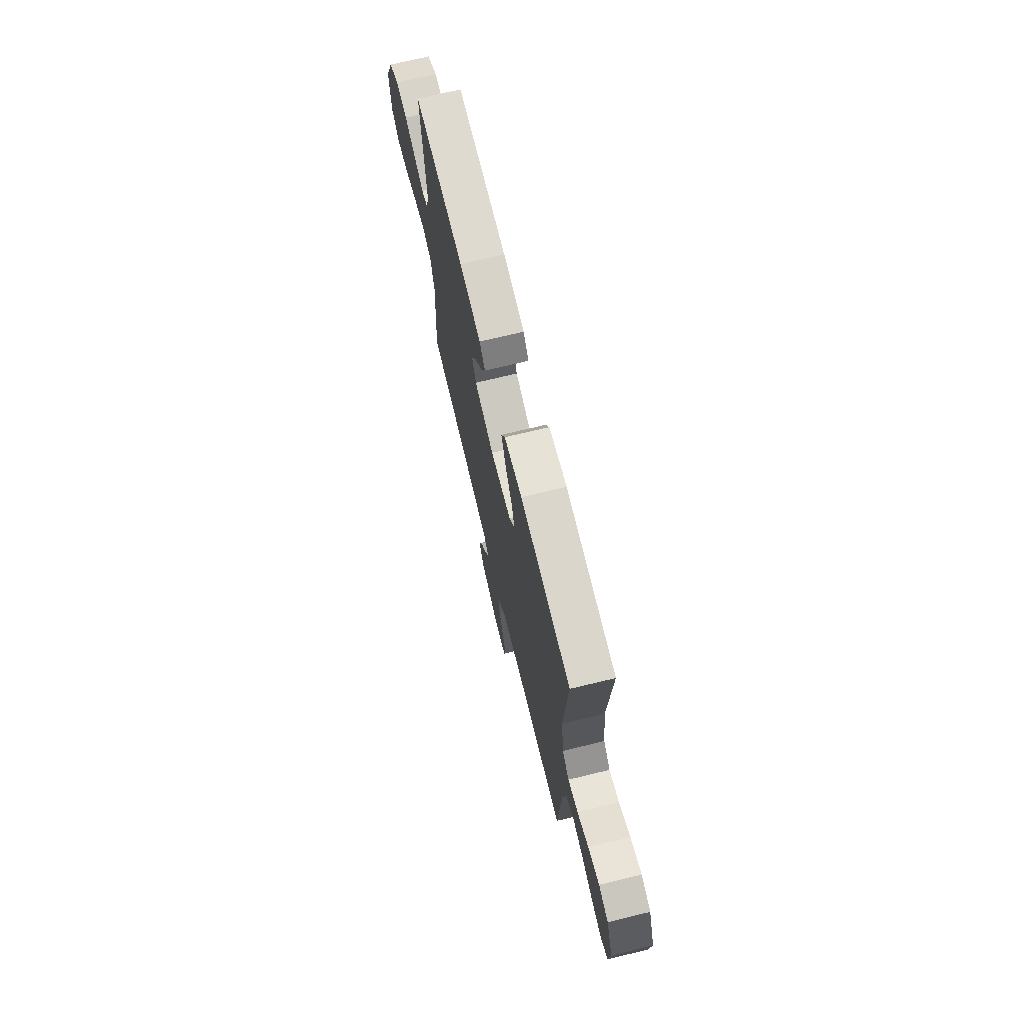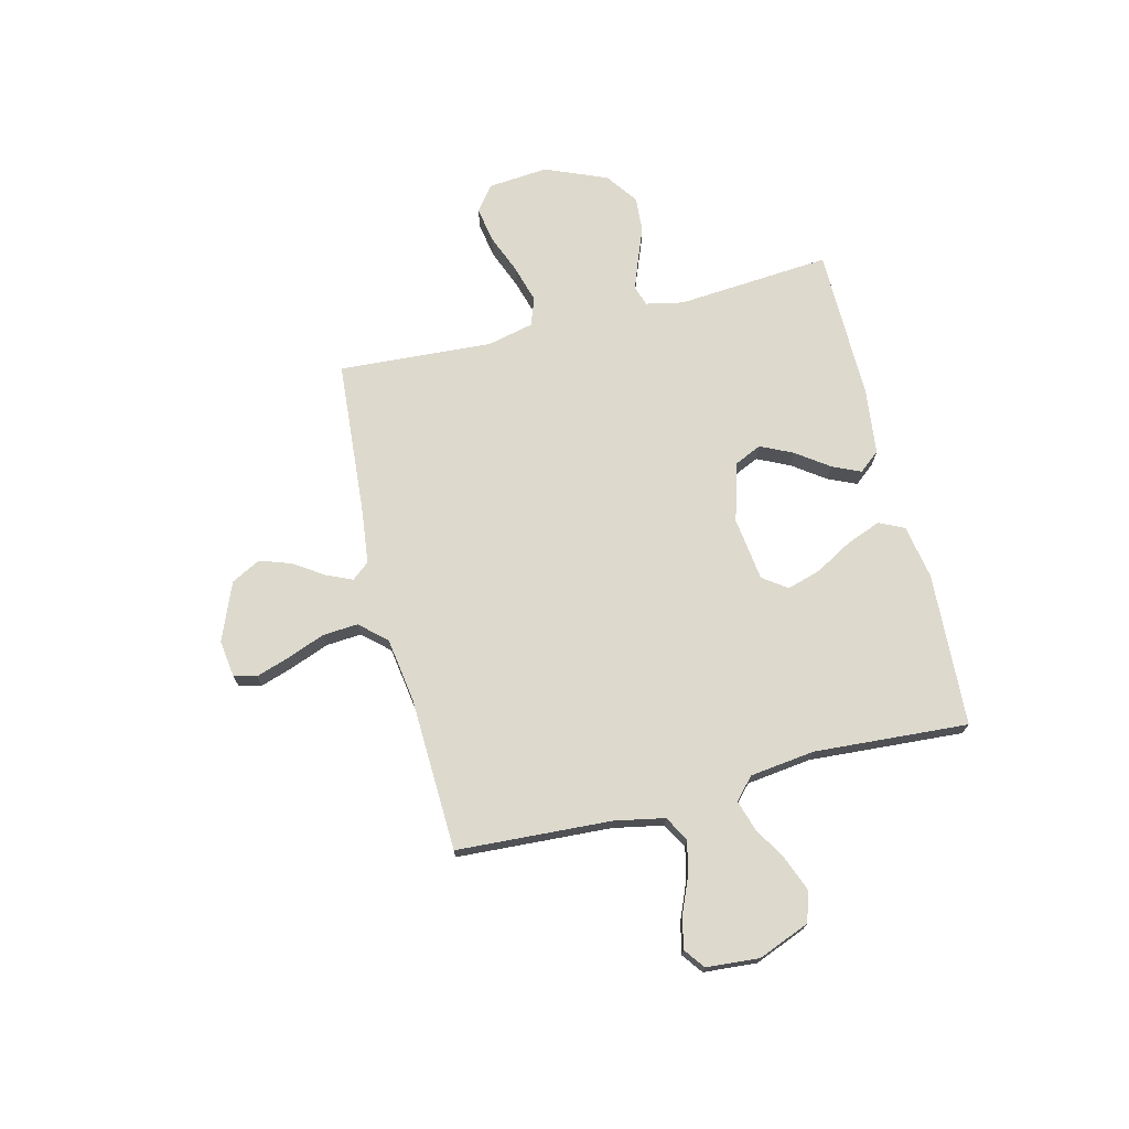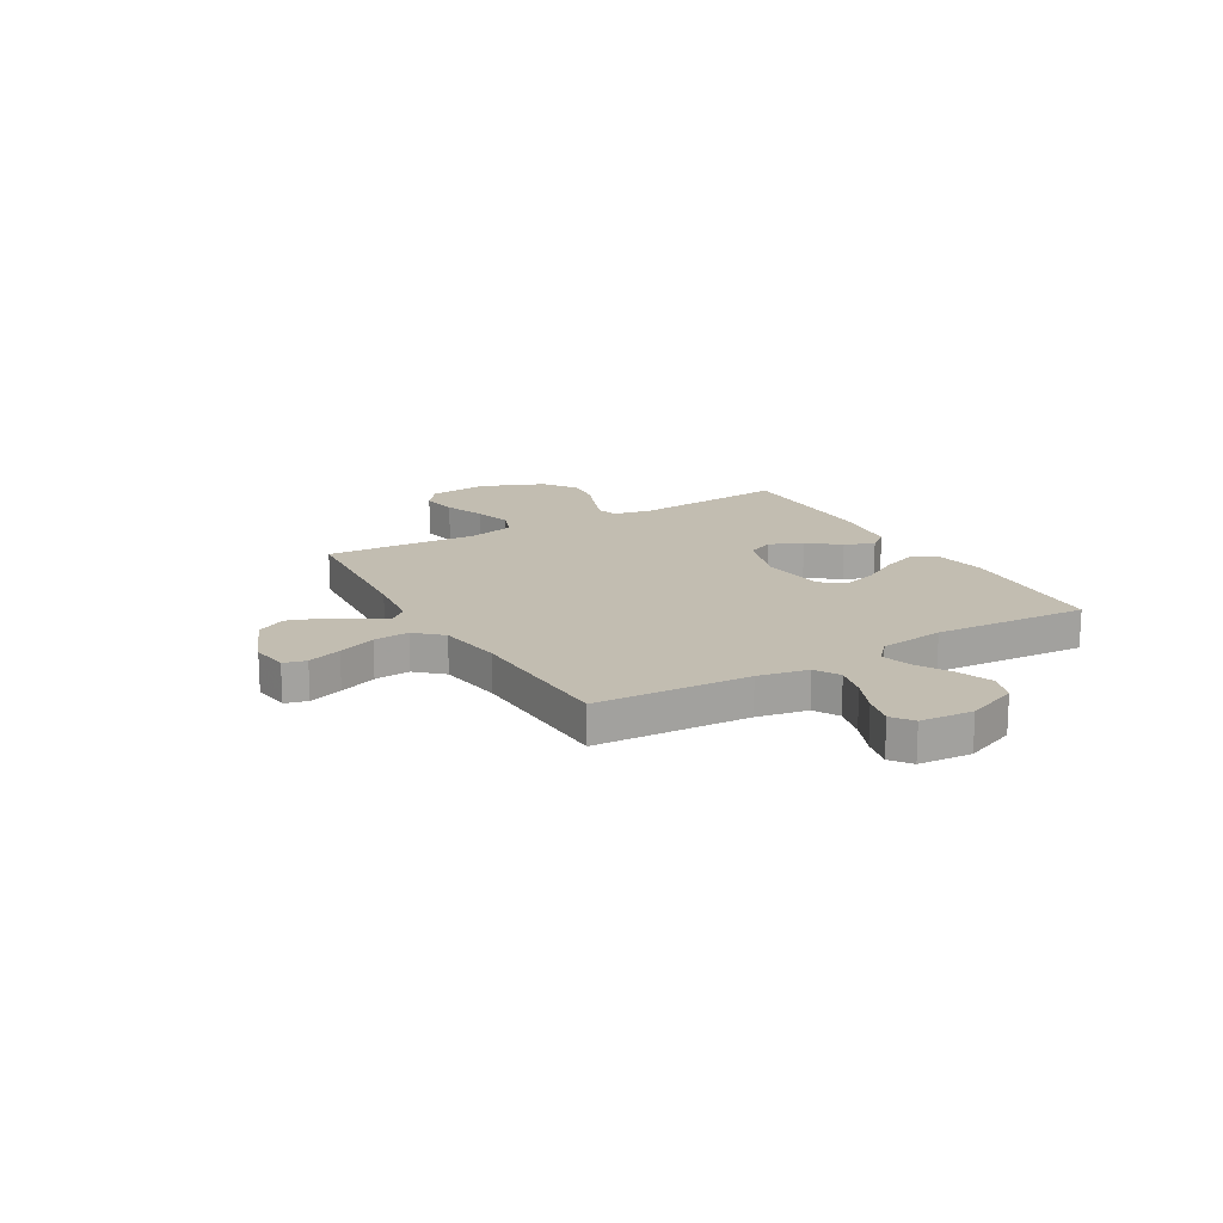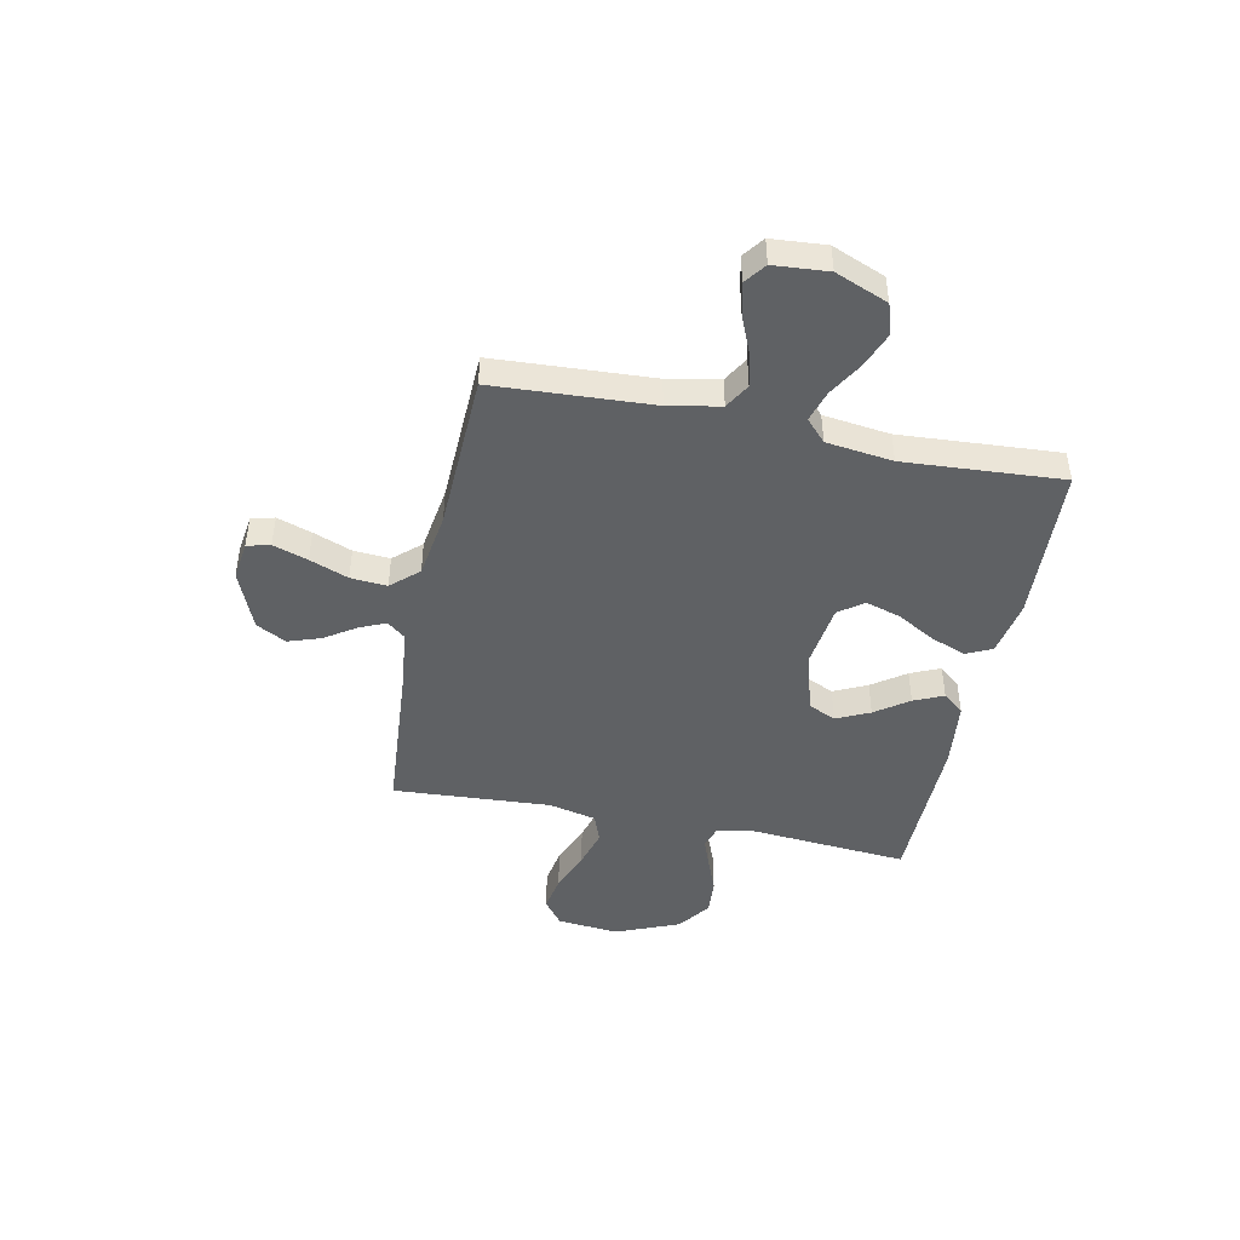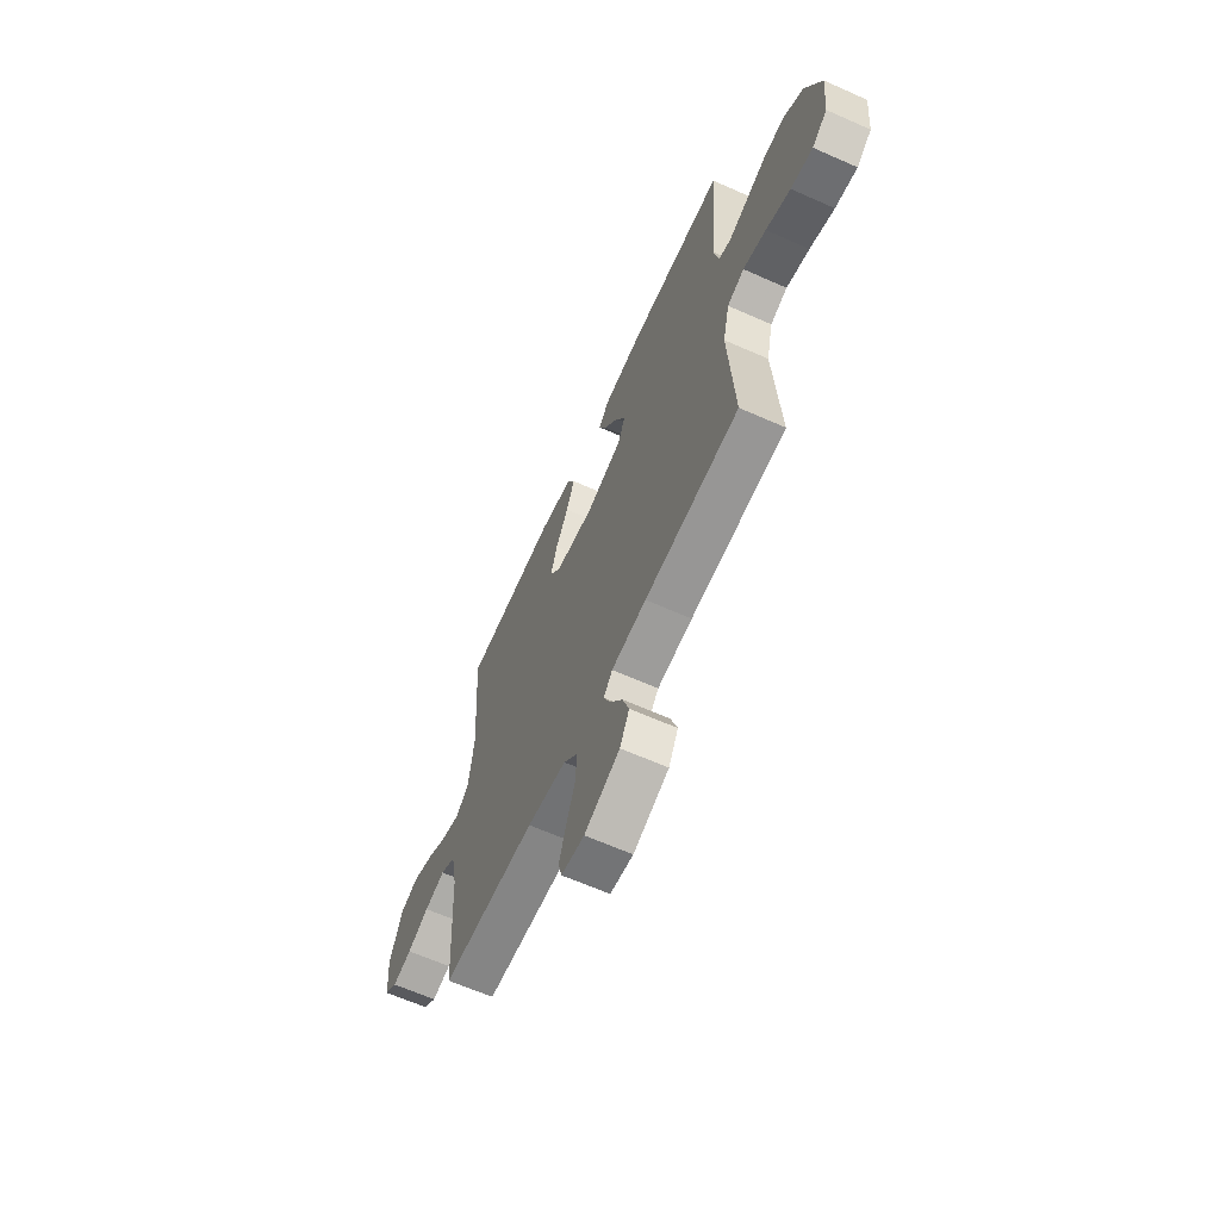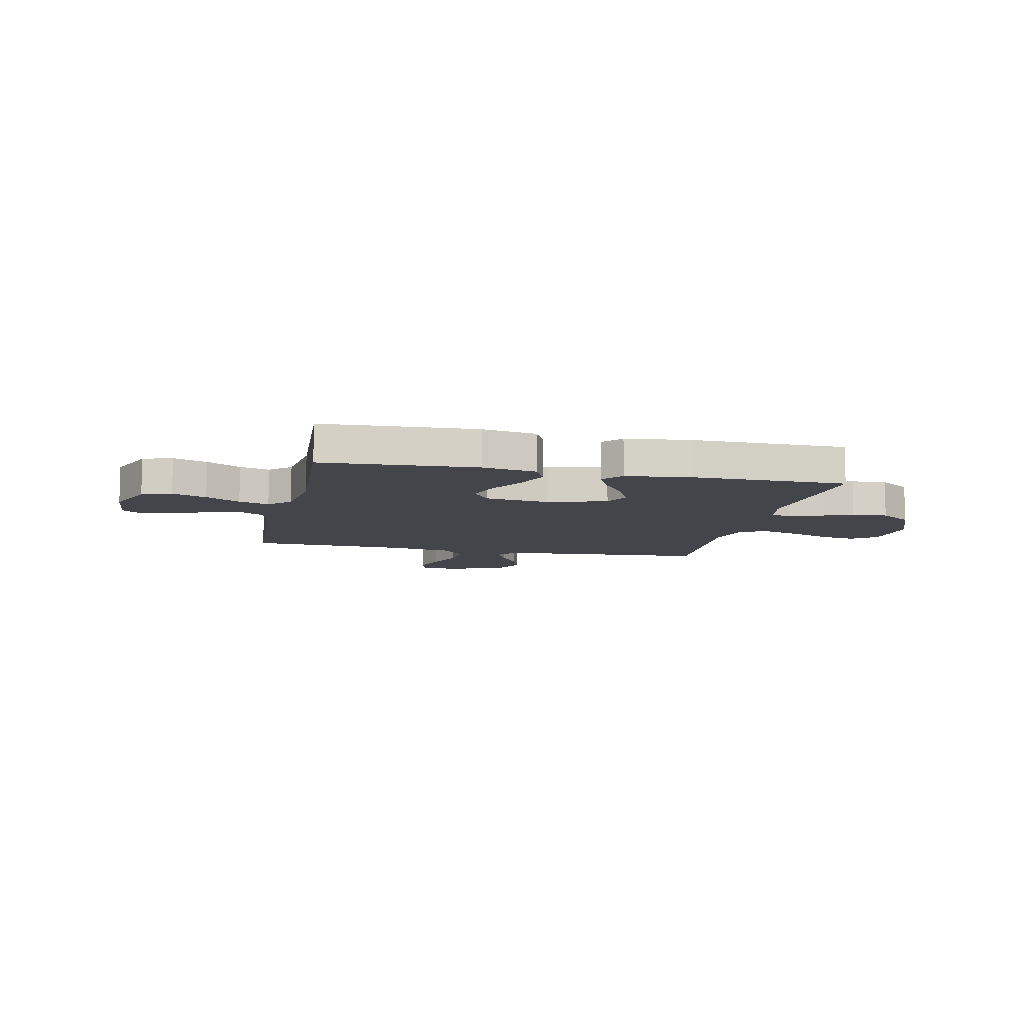
<metadata>
{"format":"obj","ext":"obj","renderer":"f3d","projection":"perspective","resolution":1024,"background":"white","views":[{"elev":71.3,"azim":-103.6,"up":"+Z"},{"elev":71.9,"azim":-103.9,"up":"+Y"},{"elev":17.0,"azim":-120.1,"up":"+Y"},{"elev":-45.7,"azim":-101.7,"up":"+Y"},{"elev":-63.7,"azim":65.8,"up":"+Z"},{"elev":-9.3,"azim":-12.3,"up":"+Y"}]}
</metadata>
<code>
v -0.5 0.07 0.5
v -0.2 0.07 0.516
v -0.094 0.07 0.497
v -0.071 0.07 0.448
v -0.097 0.07 0.381
v -0.138 0.07 0.309
v -0.158 0.07 0.243
v -0.124 0.07 0.196
v 0 0.07 0.18
v 0.115 0.07 0.214
v 0.139 0.07 0.266
v 0.109 0.07 0.329
v 0.064 0.07 0.392
v 0.039 0.07 0.448
v 0.072 0.07 0.488
v 0.2 0.07 0.503
v 0.5 0.07 0.5
v 0.476 0.07 0.2
v 0.491 0.07 0.127
v 0.531 0.07 0.114
v 0.588 0.07 0.135
v 0.654 0.07 0.161
v 0.723 0.07 0.166
v 0.786 0.07 0.121
v 0.836 0.07 0
v 0.825 0.07 -0.117
v 0.777 0.07 -0.154
v 0.707 0.07 -0.142
v 0.629 0.07 -0.111
v 0.556 0.07 -0.09
v 0.502 0.07 -0.11
v 0.481 0.07 -0.2
v 0.5 0.07 -0.5
v 0.2 0.07 -0.523
v 0.089 0.07 -0.536
v 0.061 0.07 -0.57
v 0.083 0.07 -0.62
v 0.122 0.07 -0.679
v 0.143 0.07 -0.74
v 0.113 0.07 -0.797
v 0 0.07 -0.843
v -0.073 0.07 -0.833
v -0.084 0.07 -0.789
v -0.062 0.07 -0.723
v -0.034 0.07 -0.65
v -0.029 0.07 -0.581
v -0.075 0.07 -0.53
v -0.2 0.07 -0.511
v -0.5 0.07 -0.5
v -0.517 0.07 -0.2
v -0.536 0.07 -0.102
v -0.584 0.07 -0.074
v -0.65 0.07 -0.09
v -0.719 0.07 -0.119
v -0.78 0.07 -0.133
v -0.82 0.07 -0.103
v -0.828 0.07 0
v -0.788 0.07 0.1
v -0.73 0.07 0.119
v -0.663 0.07 0.093
v -0.596 0.07 0.054
v -0.537 0.07 0.036
v -0.496 0.07 0.074
v -0.48 0.07 0.2
v -0.5 0 0.5
v -0.2 0 0.516
v -0.094 0 0.497
v -0.071 0 0.448
v -0.097 0 0.381
v -0.138 0 0.309
v -0.158 0 0.243
v -0.124 0 0.196
v 0 0 0.18
v 0.115 0 0.214
v 0.139 0 0.266
v 0.109 0 0.329
v 0.064 0 0.392
v 0.039 0 0.448
v 0.072 0 0.488
v 0.2 0 0.503
v 0.5 0 0.5
v 0.476 0 0.2
v 0.491 0 0.127
v 0.531 0 0.114
v 0.588 0 0.135
v 0.654 0 0.161
v 0.723 0 0.166
v 0.786 0 0.121
v 0.836 0 0
v 0.825 0 -0.117
v 0.777 0 -0.154
v 0.707 0 -0.142
v 0.629 0 -0.111
v 0.556 0 -0.09
v 0.502 0 -0.11
v 0.481 0 -0.2
v 0.5 0 -0.5
v 0.2 0 -0.523
v 0.089 0 -0.536
v 0.061 0 -0.57
v 0.083 0 -0.62
v 0.122 0 -0.679
v 0.143 0 -0.74
v 0.113 0 -0.797
v 0 0 -0.843
v -0.073 0 -0.833
v -0.084 0 -0.789
v -0.062 0 -0.723
v -0.034 0 -0.65
v -0.029 0 -0.581
v -0.075 0 -0.53
v -0.2 0 -0.511
v -0.5 0 -0.5
v -0.517 0 -0.2
v -0.536 0 -0.102
v -0.584 0 -0.074
v -0.65 0 -0.09
v -0.719 0 -0.119
v -0.78 0 -0.133
v -0.82 0 -0.103
v -0.828 0 0
v -0.788 0 0.1
v -0.73 0 0.119
v -0.663 0 0.093
v -0.596 0 0.054
v -0.537 0 0.036
v -0.496 0 0.074
v -0.48 0 0.2
f 58 59 60 61
f 58 61 62
f 57 58 62
f 56 57 62
f 53 54 55 56
f 52 53 56 62
f 51 52 62 63
f 48 49 50
f 47 48 50 51
f 42 43 44 45
f 40 41 42 45
f 40 45 46
f 37 38 39 40
f 36 37 40 46
f 35 36 46 47
f 32 33 34
f 31 32 34 35
f 26 27 28 29
f 26 29 30
f 25 26 30
f 24 25 30
f 21 22 23 24
f 20 21 24 30
f 19 20 30 31
f 15 16 17 18
f 12 13 14 15
f 11 12 15 18
f 10 11 18 19
f 3 4 5 6
f 3 6 7
f 64 1 2 3
f 63 64 3 7
f 9 10 19 31
f 8 9 31 35
f 35 47 51 63
f 7 8 35 63
f 125 124 123 122
f 126 125 122
f 126 122 121
f 126 121 120
f 120 119 118 117
f 126 120 117 116
f 127 126 116 115
f 114 113 112
f 115 114 112 111
f 109 108 107 106
f 109 106 105 104
f 110 109 104
f 104 103 102 101
f 110 104 101 100
f 111 110 100 99
f 98 97 96
f 99 98 96 95
f 93 92 91 90
f 94 93 90
f 94 90 89
f 94 89 88
f 88 87 86 85
f 94 88 85 84
f 95 94 84 83
f 82 81 80 79
f 79 78 77 76
f 82 79 76 75
f 83 82 75 74
f 70 69 68 67
f 71 70 67
f 67 66 65 128
f 71 67 128 127
f 95 83 74 73
f 99 95 73 72
f 127 115 111 99
f 127 99 72 71
f 1 65 66 2
f 2 66 67 3
f 3 67 68 4
f 4 68 69 5
f 5 69 70 6
f 6 70 71 7
f 7 71 72 8
f 8 72 73 9
f 9 73 74 10
f 10 74 75 11
f 11 75 76 12
f 12 76 77 13
f 13 77 78 14
f 14 78 79 15
f 15 79 80 16
f 16 80 81 17
f 17 81 82 18
f 18 82 83 19
f 19 83 84 20
f 20 84 85 21
f 21 85 86 22
f 22 86 87 23
f 23 87 88 24
f 24 88 89 25
f 25 89 90 26
f 26 90 91 27
f 27 91 92 28
f 28 92 93 29
f 29 93 94 30
f 30 94 95 31
f 31 95 96 32
f 32 96 97 33
f 33 97 98 34
f 34 98 99 35
f 35 99 100 36
f 36 100 101 37
f 37 101 102 38
f 38 102 103 39
f 39 103 104 40
f 40 104 105 41
f 41 105 106 42
f 42 106 107 43
f 43 107 108 44
f 44 108 109 45
f 45 109 110 46
f 46 110 111 47
f 47 111 112 48
f 48 112 113 49
f 49 113 114 50
f 50 114 115 51
f 51 115 116 52
f 52 116 117 53
f 53 117 118 54
f 54 118 119 55
f 55 119 120 56
f 56 120 121 57
f 57 121 122 58
f 58 122 123 59
f 59 123 124 60
f 60 124 125 61
f 61 125 126 62
f 62 126 127 63
f 63 127 128 64
f 64 128 65 1

</code>
